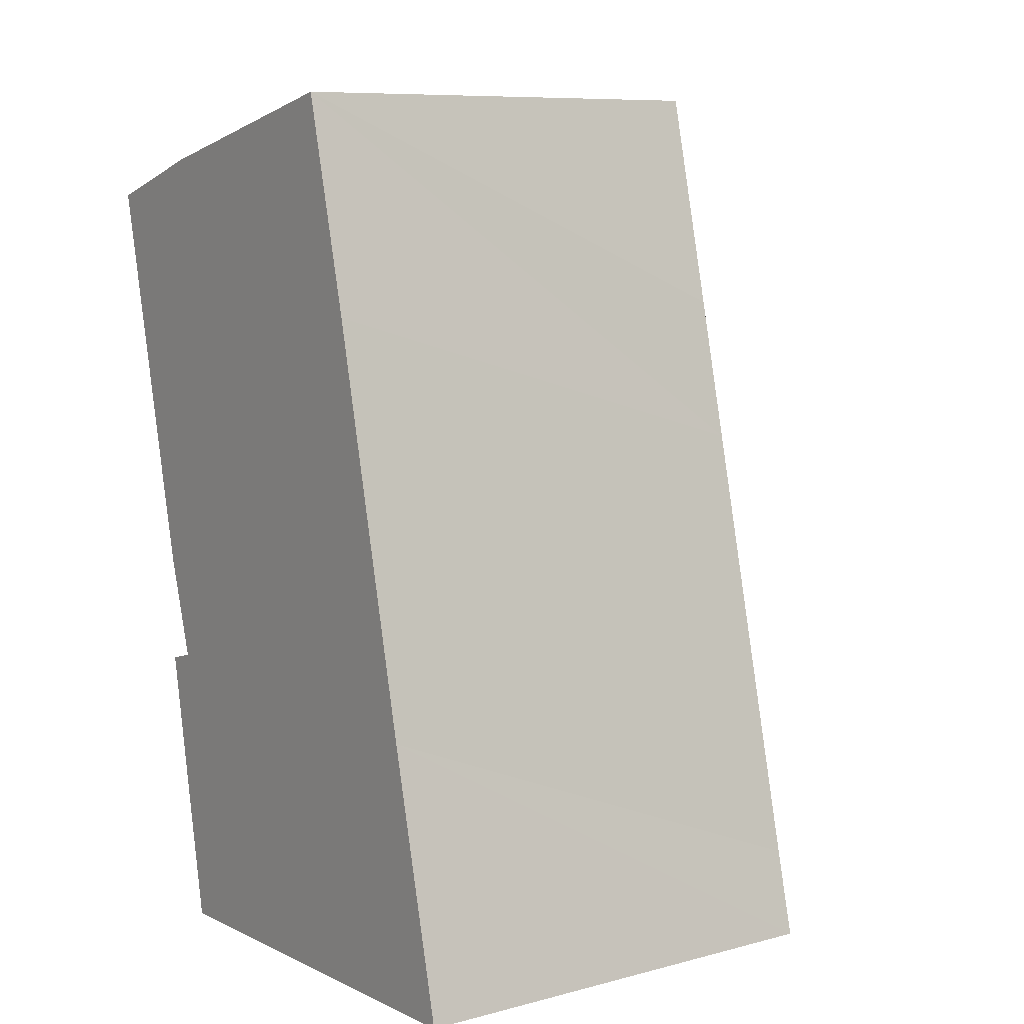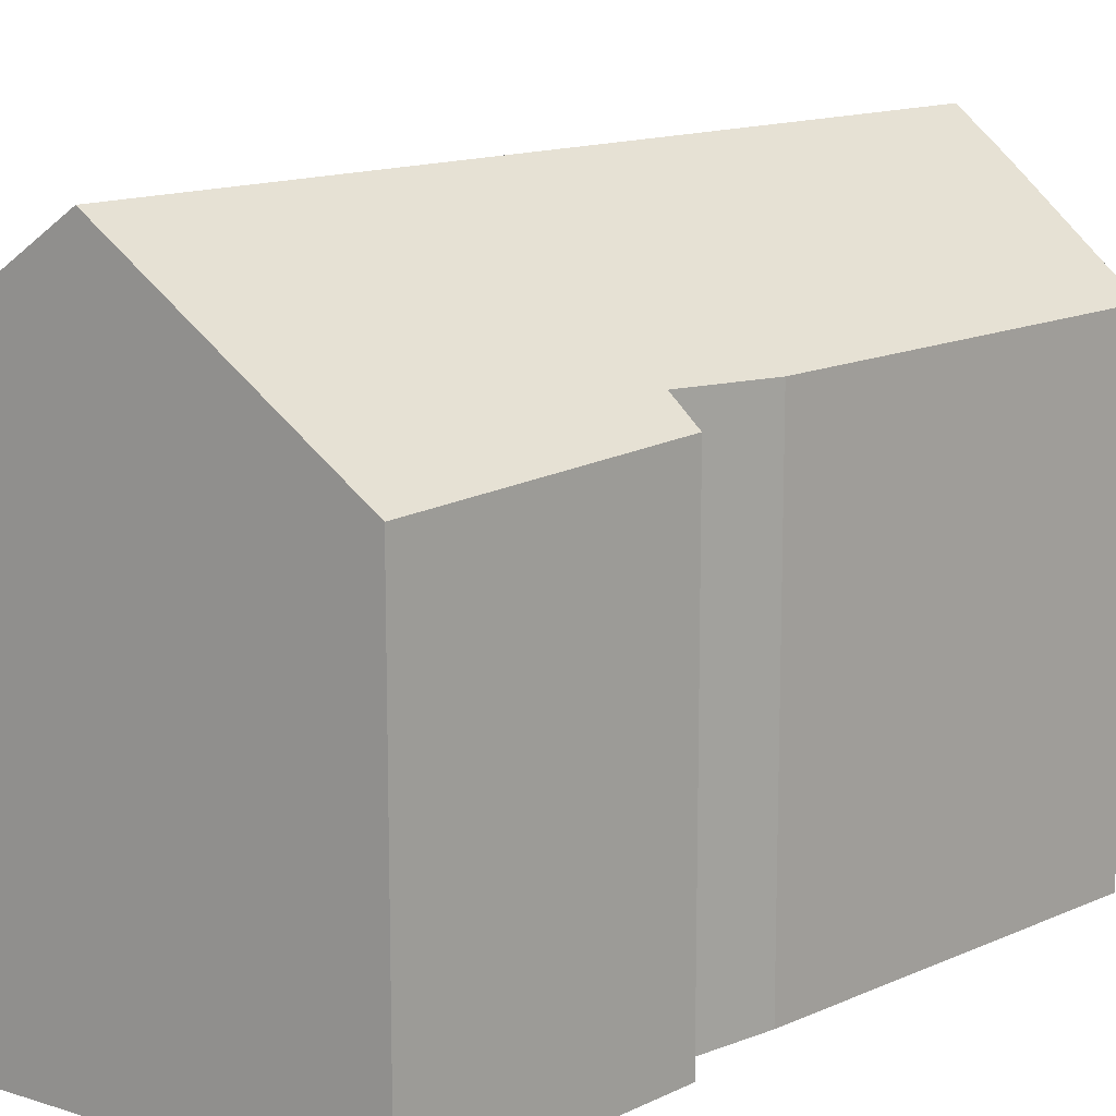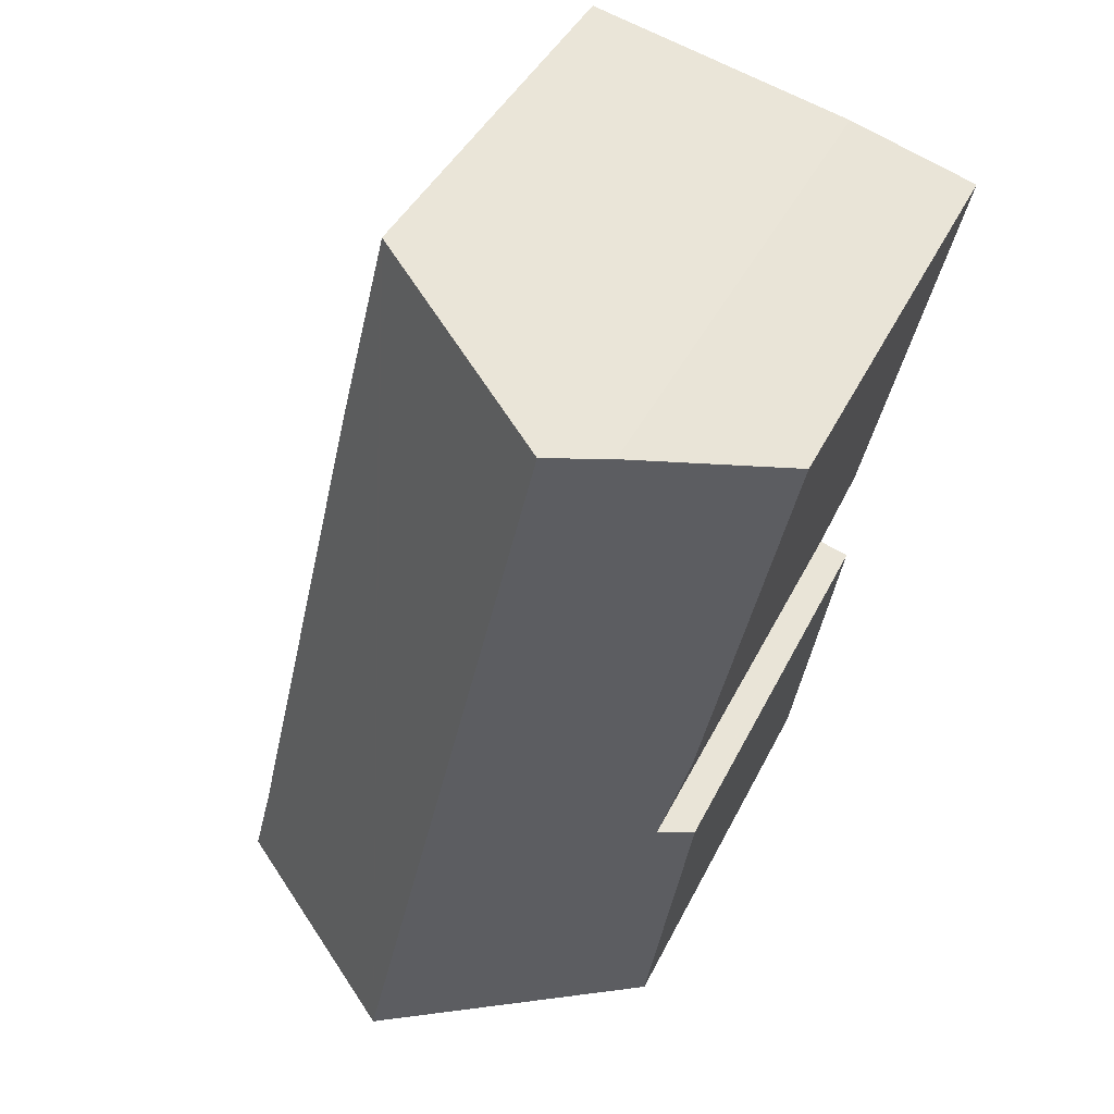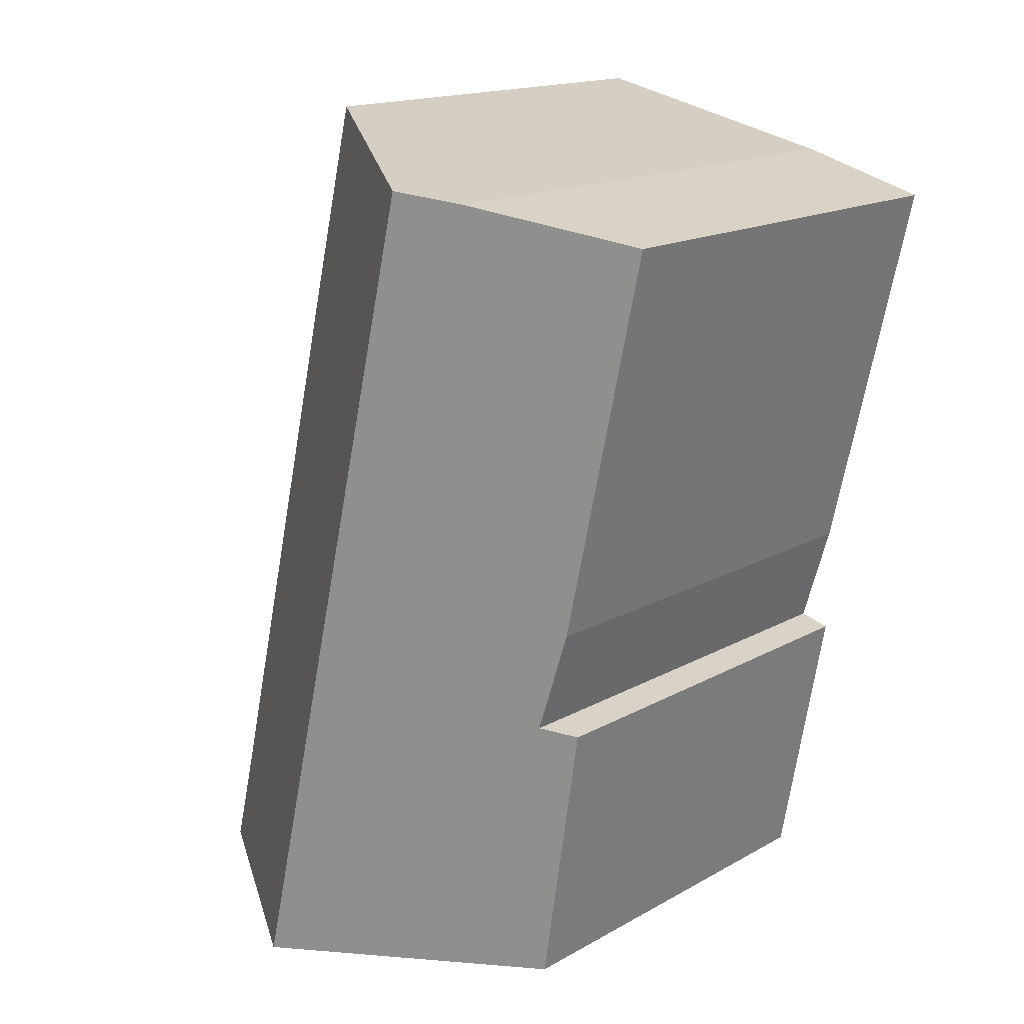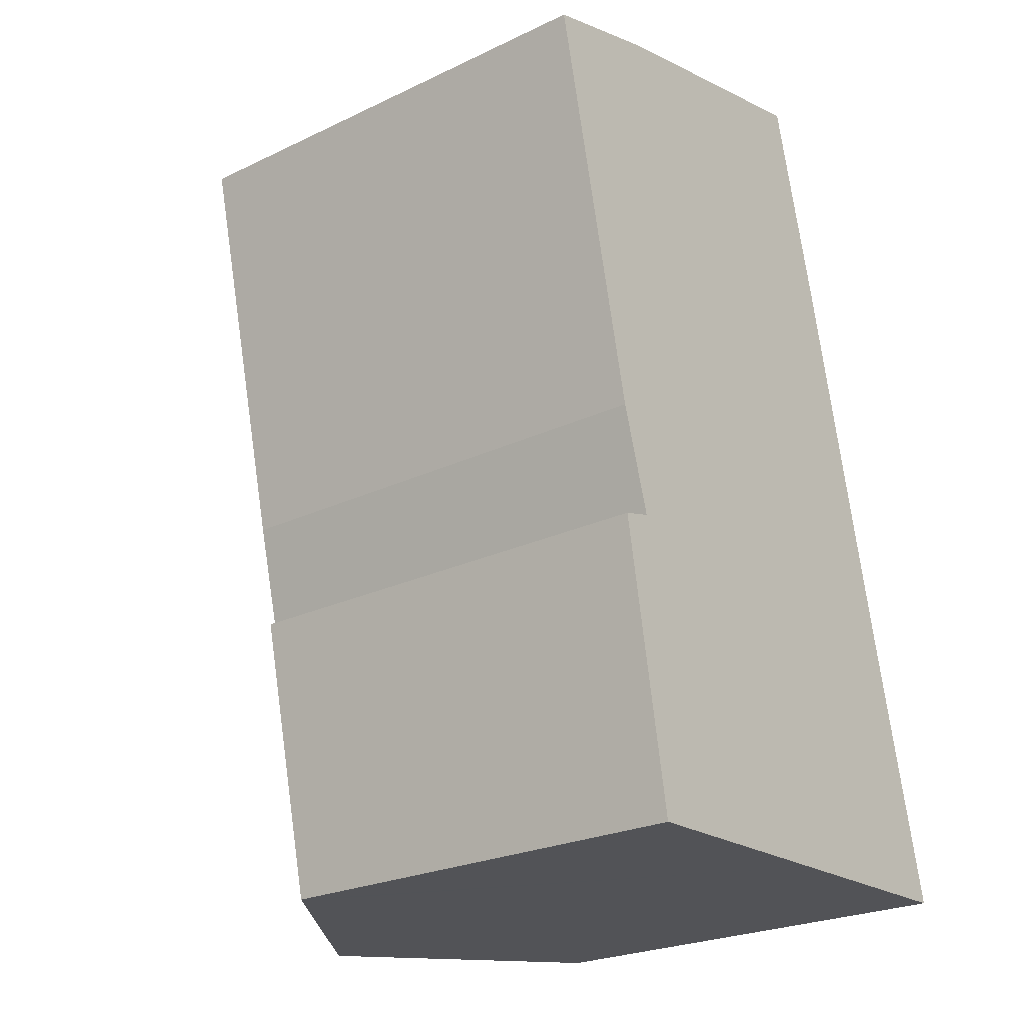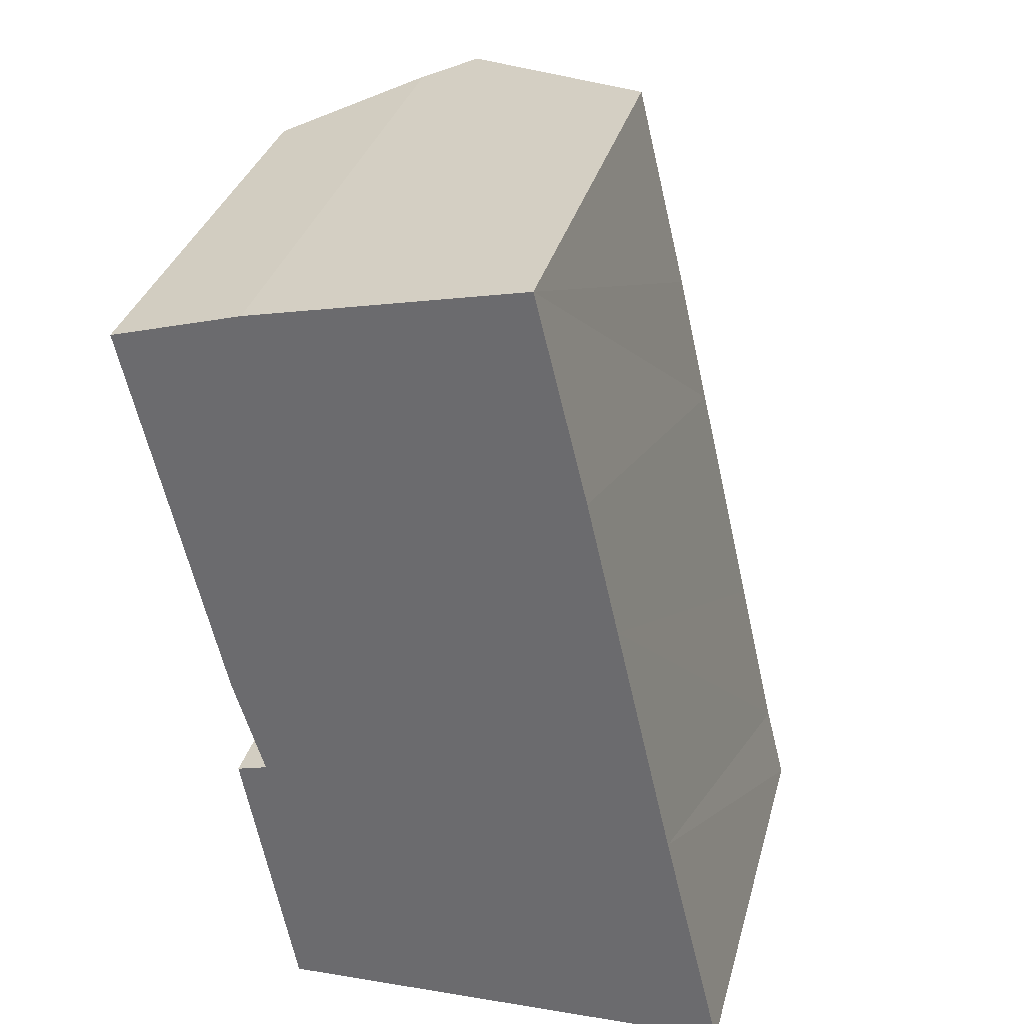
<metadata>
{"format":"obj","ext":"obj","renderer":"f3d","projection":"perspective","resolution":1024,"background":"white","views":[{"elev":8.8,"azim":54.7,"up":"+Z"},{"elev":14.0,"azim":-147.2,"up":"+Y"},{"elev":41.4,"azim":-155.6,"up":"+Z"},{"elev":16.1,"azim":-139.0,"up":"+Z"},{"elev":-24.4,"azim":-51.8,"up":"+Z"},{"elev":33.9,"azim":14.8,"up":"+Z"}]}
</metadata>
<code>
v  13.44 21.64 -27.57
v  4.673 20.29 1.364
v  6.525 21.64 1.785
v  0 16.82 1.03e-15
v  3.16 16.72 -14.01
v  4.253 16.88 -17.67
v  3.172 16.08 -17.98
v  3.143 16.06 -17.98
v  4.444 15.79 -25.12
v  5.107 15.79 -27.94
v  4.958 15.69 -27.95
v  12.08 17.58 3.049
v  13.19 16.76 3.302
v  14.35 15.91 3.566
v  14.45 15.91 3.154
v  16.2 15.87 -3.951
v  17.34 15.88 -8.926
v  19.42 15.92 -17.98
v  20.86 15.94 -24.24
v  21.52 15.9 -26.78
v  21.63 15.9 -27.21
v  4.673 -8.352e-17 1.364
v  6.525 -1.093e-16 1.785
v  12.08 -1.867e-16 3.049
v  13.19 -2.022e-16 3.302
v  14.35 -2.184e-16 3.566
v  4.253 1.082e-15 -17.67
v  3.143 1.101e-15 -17.98
v  3.172 1.101e-15 -17.98
v  0 0 0
v  14.45 -1.931e-16 3.154
v  16.2 2.419e-16 -3.951
v  17.34 5.466e-16 -8.926
v  19.42 1.101e-15 -17.98
v  21.63 1.666e-15 -27.21
v  20.86 1.484e-15 -24.24
v  21.52 1.64e-15 -26.78
v  13.44 1.688e-15 -27.57
v  5.107 1.711e-15 -27.94
v  4.958 1.711e-15 -27.95
v  4.444 1.538e-15 -25.12
v  3.16 8.58e-16 -14.01
g defaultobject
f 1 2 3
f 2 1 4
f 4 1 5
f 5 1 6
f 6 1 7
f 7 1 8
f 8 1 9
f 9 1 10
f 9 10 11
f 12 1 3
f 1 12 13
f 1 13 14
f 1 14 15
f 1 15 16
f 1 16 17
f 1 17 18
f 1 18 19
f 1 19 20
f 1 20 21
f 2 12 3
f 12 2 13
f 13 2 14
f 14 2 22
f 14 22 23
f 14 23 24
f 14 24 25
f 14 25 26
f 7 27 6
f 27 7 8
f 27 8 28
f 27 28 29
f 4 22 2
f 22 4 30
f 26 15 14
f 15 26 16
f 16 26 17
f 17 26 31
f 17 31 32
f 17 32 18
f 18 32 33
f 18 33 19
f 19 33 34
f 19 34 20
f 20 34 21
f 21 34 35
f 35 34 36
f 35 36 37
f 35 1 21
f 1 35 10
f 10 35 38
f 10 38 11
f 11 38 39
f 11 39 40
f 40 9 11
f 9 40 8
f 8 40 28
f 28 40 41
f 27 5 6
f 5 27 42
f 5 30 4
f 30 5 42
f 39 41 40
f 41 39 38
f 41 38 28
f 28 38 29
f 29 38 27
f 27 38 42
f 42 38 30
f 30 38 22
f 22 38 35
f 22 35 23
f 23 35 24
f 24 35 37
f 24 37 36
f 24 36 34
f 24 34 33
f 24 33 32
f 24 32 25
f 25 32 31
f 25 31 26

</code>
